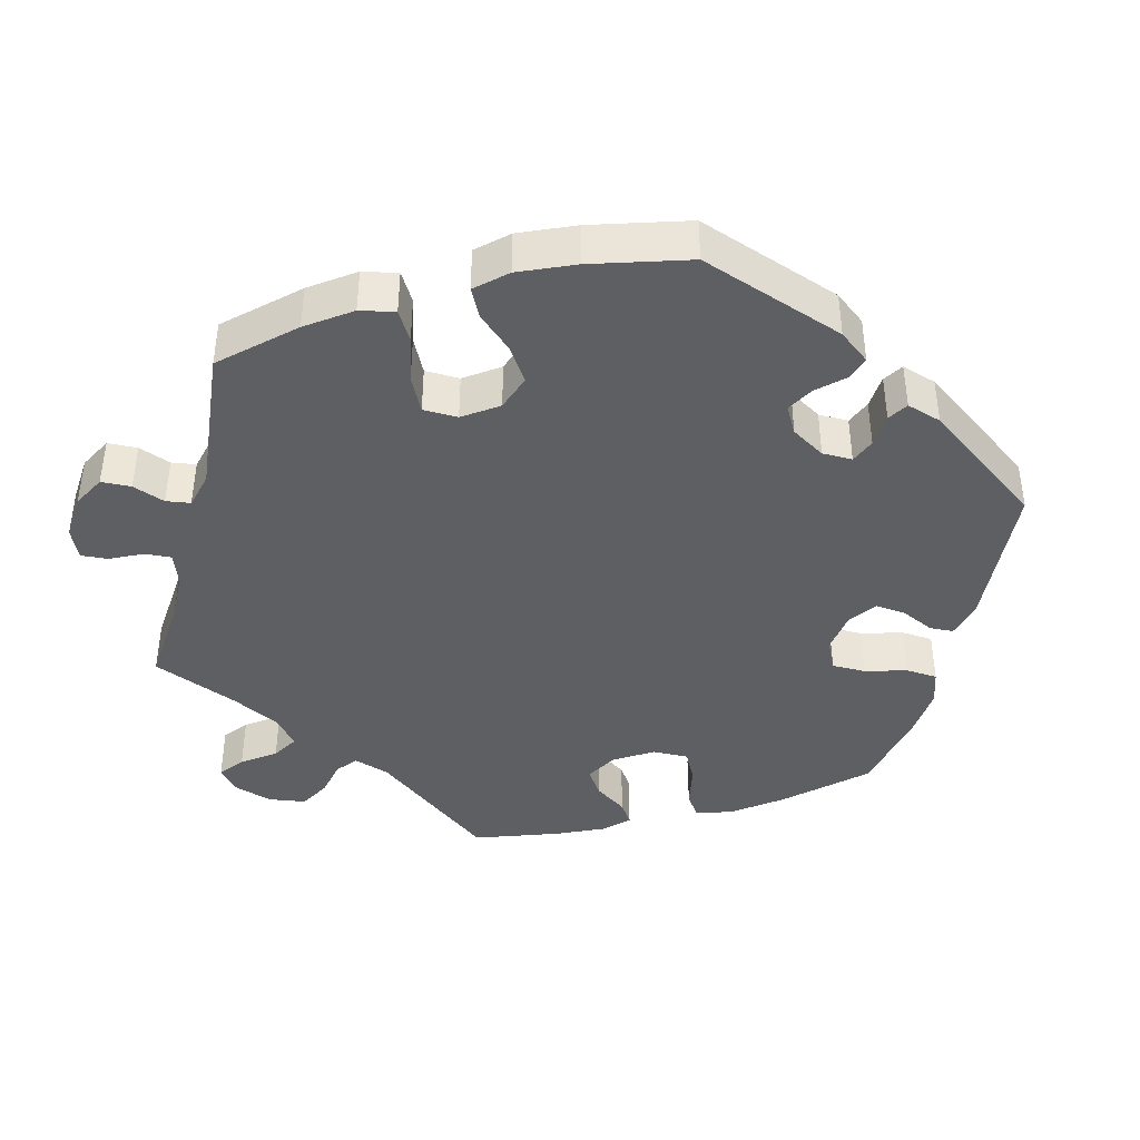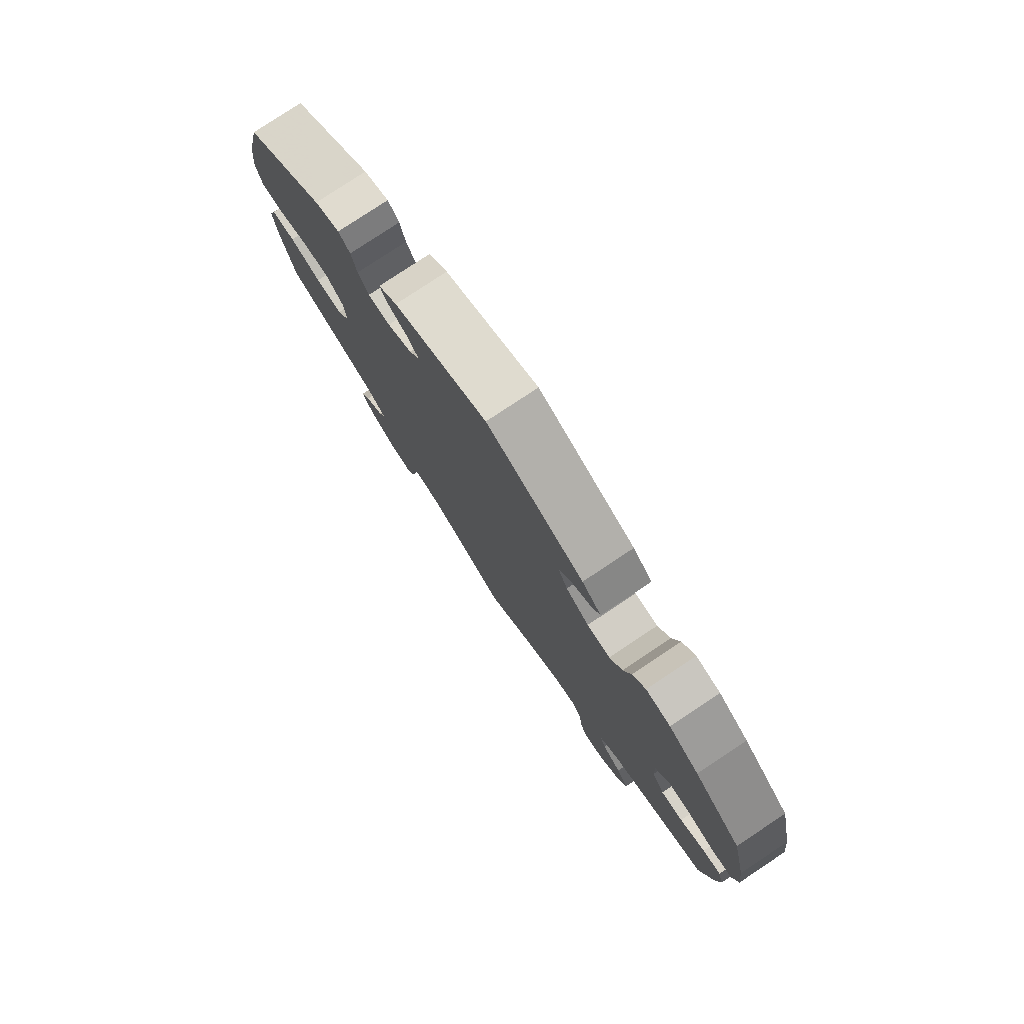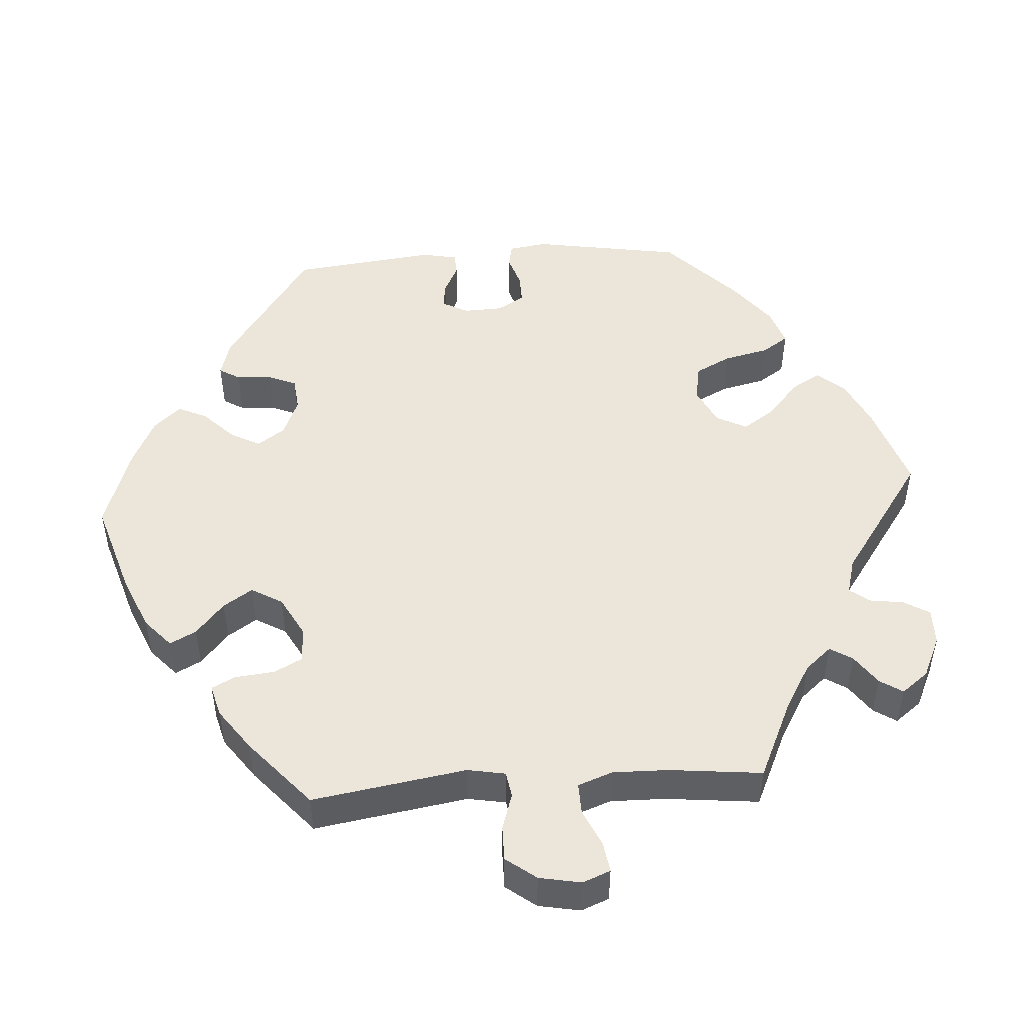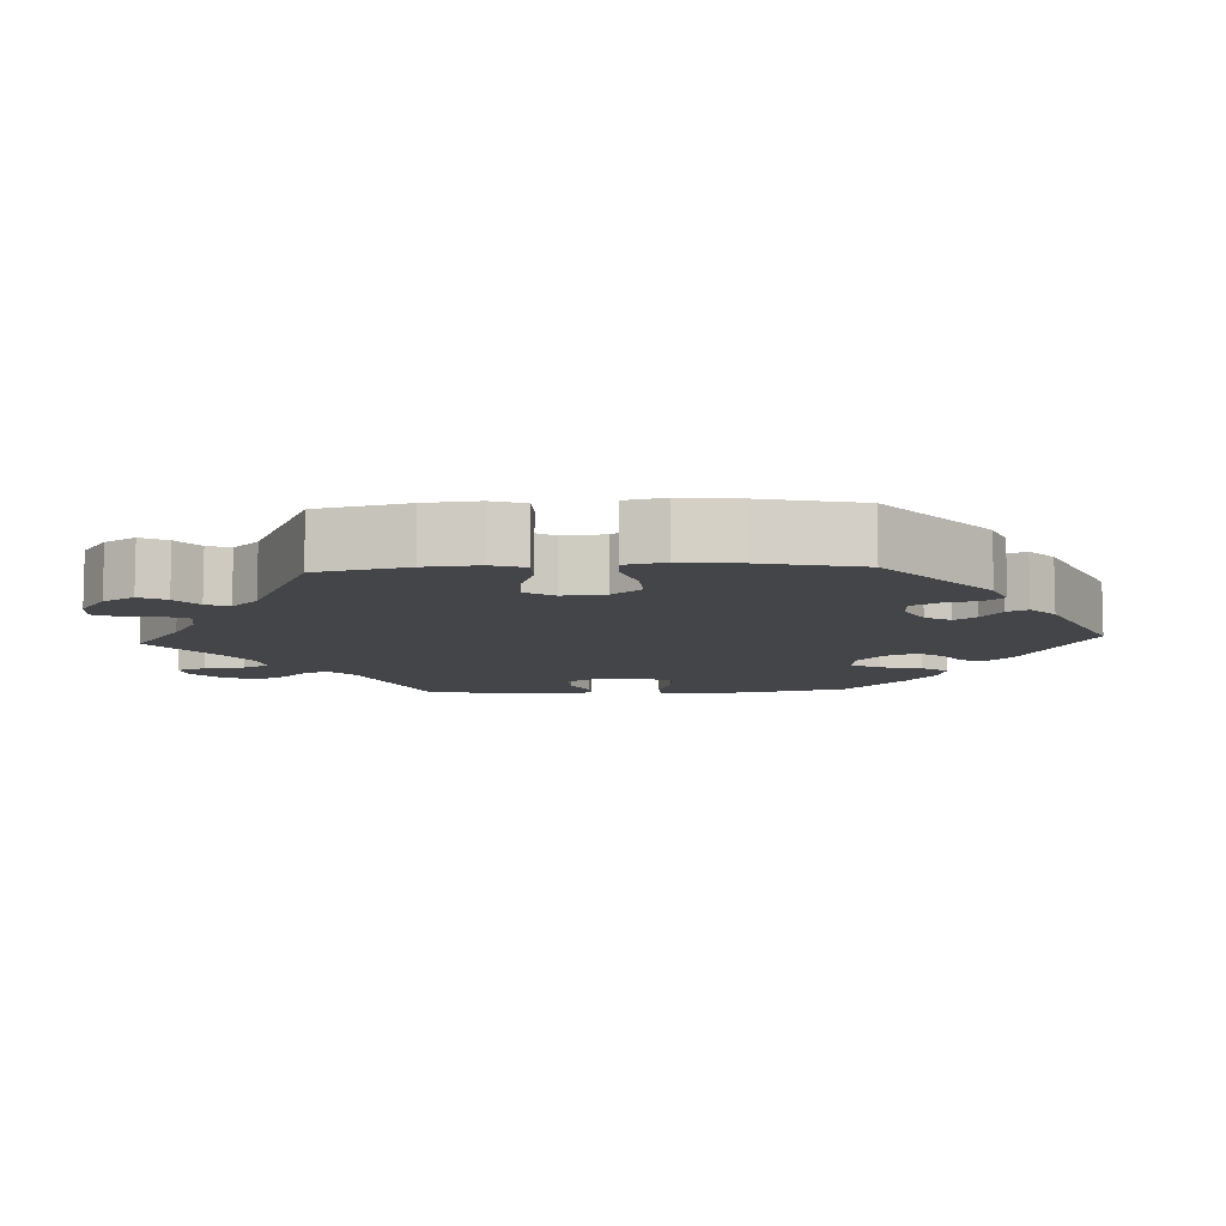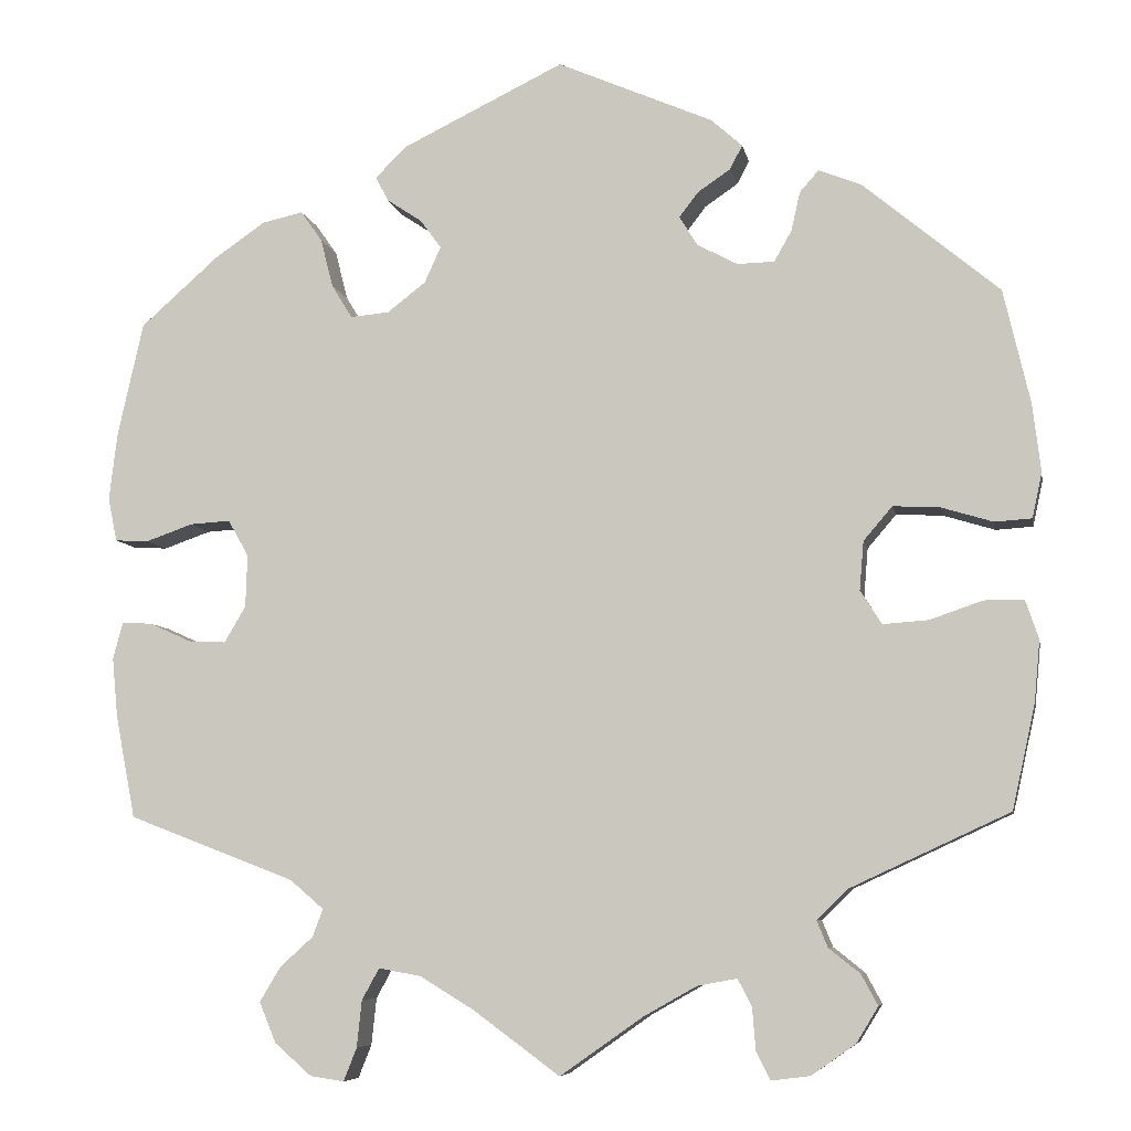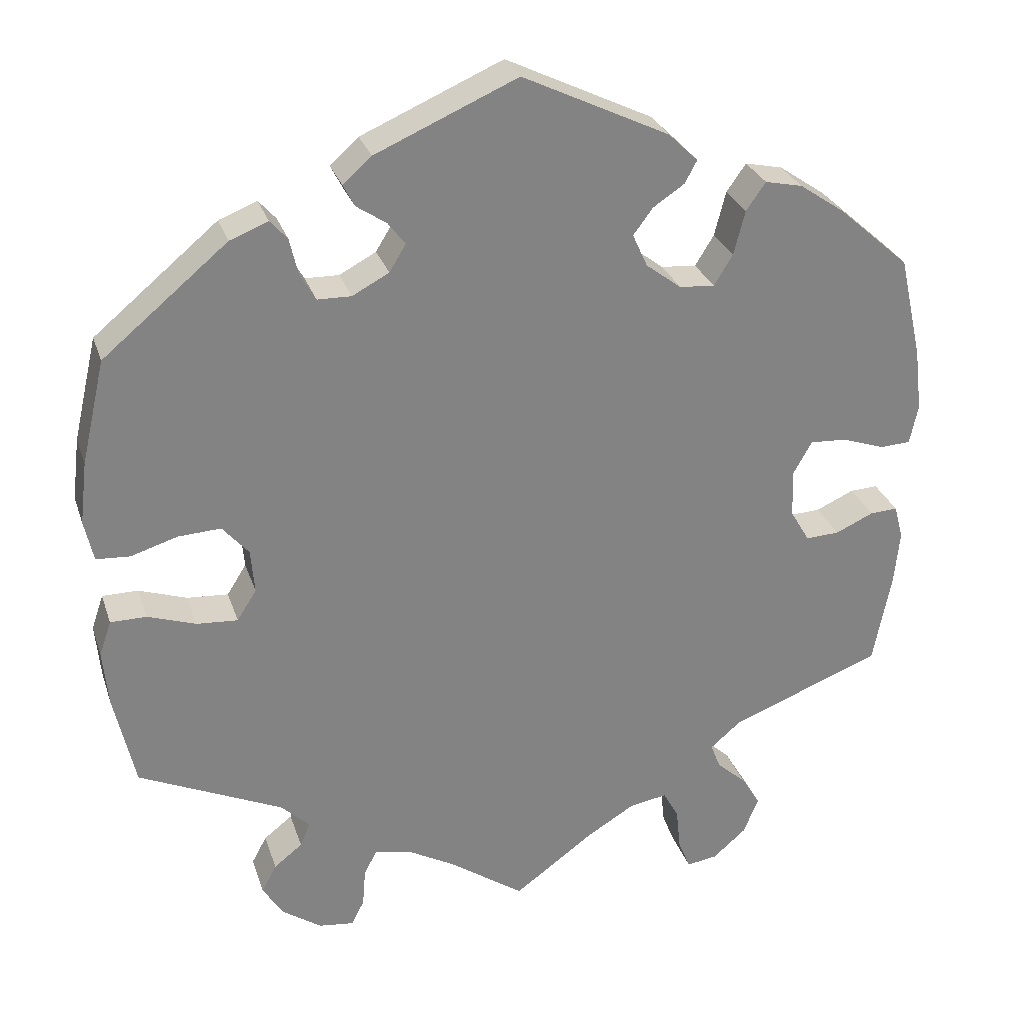
<metadata>
{"format":"obj","ext":"obj","renderer":"f3d","projection":"perspective","resolution":1024,"background":"white","views":[{"elev":-40.8,"azim":-74.0,"up":"+Y"},{"elev":79.0,"azim":56.4,"up":"+Z"},{"elev":48.3,"azim":145.9,"up":"+Y"},{"elev":-8.7,"azim":-86.8,"up":"+Y"},{"elev":-7.2,"azim":-169.4,"up":"+Z"},{"elev":28.7,"azim":-16.7,"up":"+Z"}]}
</metadata>
<code>
v 0.306 0.07 -0.623
v -0.556 0.07 -0.062
v 0.171 0.07 -0.503
v 0.537 0.07 -0.31
v 0.371 0.07 -0.535
v -0.307 0.07 -0.436
v -0.345 0.07 -0.399
v 0.578 0.07 0.089
v -0.22 0.07 0.356
v 0.219 0.07 0.457
v -0.172 0.07 0.448
v 0.305 0.07 0.41
v 0.351 0.07 -0.584
v -0.358 0.07 -0.498
v 0.265 0.07 0.31
v -0.213 0.07 -0.504
v 0.442 0.07 0.394
v -0.522 0.07 0.031
v -0.297 0.07 0.442
v 0 0.07 0.62
v -0.389 0.07 -0.088
v -0.371 0.07 0.448
v -0.265 0.07 0.357
v 0.243 0.07 -0.532
v 0.567 0.07 0.036
v 0.537 0.07 0.31
v 0.235 0.07 0.487
v -0.567 0.07 0.034
v -0.537 0.07 -0.31
v -0.572 0.07 -0.109
v 0.397 0.07 -0.051
v -0.508 0.07 -0.062
v 0.105 0.07 -0.543
v 0.334 0.07 -0.388
v 0.29 0.07 0.351
v -0.363 0.07 -0.047
v 0.381 0.07 0.436
v 0.556 0.07 -0.068
v -0.32 0.07 -0.468
v 0.249 0.07 -0.589
v -0.569 0.07 0.172
v 0.568 0.07 0.172
v 0.306 0.07 -0.457
v 0.526 0.07 0.034
v 0.218 0.07 0.314
v -0.378 0.07 -0.535
v 0.222 0.07 -0.494
v -0.149 0.07 0.418
v 0.395 0.07 0.013
v 0.469 0.07 0.054
v -0.227 0.07 0.504
v 0.561 0.07 -0.186
v 0.331 0.07 0.447
v 0.568 0.07 -0.113
v -0.444 0.07 -0.084
v -0.101 0.07 -0.549
v -0.165 0.07 -0.513
v 0.423 0.07 -0.095
v -0.251 0.07 -0.622
v 0.293 0.07 -0.423
v -0.298 0.07 -0.616
v -0.286 0.07 0.394
v 0 0.07 -0.62
v -0.351 0.07 -0.579
v 0.196 0.07 0.525
v -0.368 0.07 0.012
v 0.151 0.07 0.394
v 0.468 0.07 -0.093
v -0.234 0.07 -0.588
v -0.171 0.07 0.382
v 0.346 0.07 -0.493
v 0.519 0.07 -0.07
v 0.177 0.07 0.429
v -0.46 0.07 0.05
v 0.42 0.07 0.057
v -0.32 0.07 0.468
v -0.212 0.07 0.475
v -0.189 0.07 0.538
v 0.265 0.07 -0.629
v -0.579 0.07 0.089
v -0.403 0.07 0.053
v -0.23 0.07 -0.537
v -0.537 0.07 0.31
v 0.171 0.07 0.35
v -0.565 0.07 -0.184
v 0.306 -0 -0.623
v -0.556 -0 -0.062
v 0.171 -0 -0.503
v 0.537 -0 -0.31
v 0.371 -0 -0.535
v -0.307 -0 -0.436
v -0.345 -0 -0.399
v 0.578 -0 0.089
v -0.22 -0 0.356
v 0.219 -0 0.457
v -0.172 -0 0.448
v 0.305 -0 0.41
v 0.351 -0 -0.584
v -0.358 -0 -0.498
v 0.265 -0 0.31
v -0.213 -0 -0.504
v 0.442 -0 0.394
v -0.522 -0 0.031
v -0.297 -0 0.442
v 0 -0 0.62
v -0.389 -0 -0.088
v -0.371 -0 0.448
v -0.265 -0 0.357
v 0.243 -0 -0.532
v 0.567 -0 0.036
v 0.537 -0 0.31
v 0.235 -0 0.487
v -0.567 -0 0.034
v -0.537 -0 -0.31
v -0.572 -0 -0.109
v 0.397 -0 -0.051
v -0.508 -0 -0.062
v 0.105 -0 -0.543
v 0.334 -0 -0.388
v 0.29 -0 0.351
v -0.363 -0 -0.047
v 0.381 -0 0.436
v 0.556 -0 -0.068
v -0.32 -0 -0.468
v 0.249 -0 -0.589
v -0.569 -0 0.172
v 0.568 -0 0.172
v 0.306 -0 -0.457
v 0.526 -0 0.034
v 0.218 -0 0.314
v -0.378 -0 -0.535
v 0.222 -0 -0.494
v -0.149 -0 0.418
v 0.395 -0 0.013
v 0.469 -0 0.054
v -0.227 -0 0.504
v 0.561 -0 -0.186
v 0.331 -0 0.447
v 0.568 -0 -0.113
v -0.444 -0 -0.084
v -0.101 -0 -0.549
v -0.165 -0 -0.513
v 0.423 -0 -0.095
v -0.251 -0 -0.622
v 0.293 -0 -0.423
v -0.298 -0 -0.616
v -0.286 -0 0.394
v 0 -0 -0.62
v -0.351 -0 -0.579
v 0.196 -0 0.525
v -0.368 -0 0.012
v 0.151 -0 0.394
v 0.468 -0 -0.093
v -0.234 -0 -0.588
v -0.171 -0 0.382
v 0.346 -0 -0.493
v 0.519 -0 -0.07
v 0.177 -0 0.429
v -0.46 -0 0.05
v 0.42 -0 0.057
v -0.32 -0 0.468
v -0.212 -0 0.475
v -0.189 -0 0.538
v 0.265 -0 -0.629
v -0.579 -0 0.089
v -0.403 -0 0.053
v -0.23 -0 -0.537
v -0.537 -0 0.31
v 0.171 -0 0.35
v -0.565 -0 -0.184
f 11 77 51 78
f 48 11 78 20
f 70 48 20 65
f 22 76 19 62
f 22 62 23
f 83 22 23
f 41 83 23 9
f 74 18 28 80
f 81 74 80 41
f 30 2 32 55
f 30 55 21
f 7 29 85 30
f 6 7 30 21
f 64 46 14 39
f 64 39 6
f 61 64 6
f 82 69 59 61
f 16 82 61 6
f 57 16 6 21
f 33 63 56
f 3 33 56 57
f 47 3 57 21
f 1 79 40 24
f 1 24 47
f 13 1 47
f 43 71 5 13
f 60 43 13 47
f 54 52 4 34
f 54 34 60
f 68 72 38 54
f 58 68 54 60
f 31 58 60 47
f 8 25 44 50
f 8 50 75
f 42 8 75
f 26 42 75
f 17 26 75 49
f 35 12 53 37
f 15 35 37 17
f 65 27 10 73
f 9 70 65 73
f 81 41 9 73
f 66 81 73 67
f 36 66 67 84
f 21 36 84 45
f 49 31 47 21
f 15 17 49 21
f 45 15 21
f 163 136 162 96
f 105 163 96 133
f 150 105 133 155
f 147 104 161 107
f 108 147 107
f 108 107 168
f 94 108 168 126
f 165 113 103 159
f 126 165 159 166
f 140 117 87 115
f 106 140 115
f 115 170 114 92
f 106 115 92 91
f 124 99 131 149
f 91 124 149
f 91 149 146
f 146 144 154 167
f 91 146 167 101
f 106 91 101 142
f 141 148 118
f 142 141 118 88
f 106 142 88 132
f 109 125 164 86
f 132 109 86
f 132 86 98
f 98 90 156 128
f 132 98 128 145
f 119 89 137 139
f 145 119 139
f 139 123 157 153
f 145 139 153 143
f 132 145 143 116
f 135 129 110 93
f 160 135 93
f 160 93 127
f 160 127 111
f 134 160 111 102
f 122 138 97 120
f 102 122 120 100
f 158 95 112 150
f 158 150 155 94
f 158 94 126 166
f 152 158 166 151
f 169 152 151 121
f 130 169 121 106
f 106 132 116 134
f 106 134 102 100
f 106 100 130
f 65 150 112 27
f 27 112 95 10
f 10 95 158 73
f 73 158 152 67
f 67 152 169 84
f 84 169 130 45
f 45 130 100 15
f 15 100 120 35
f 35 120 97 12
f 12 97 138 53
f 53 138 122 37
f 37 122 102 17
f 17 102 111 26
f 26 111 127 42
f 42 127 93 8
f 8 93 110 25
f 25 110 129 44
f 44 129 135 50
f 50 135 160 75
f 75 160 134 49
f 49 134 116 31
f 31 116 143 58
f 58 143 153 68
f 68 153 157 72
f 72 157 123 38
f 38 123 139 54
f 54 139 137 52
f 52 137 89 4
f 4 89 119 34
f 34 119 145 60
f 60 145 128 43
f 43 128 156 71
f 71 156 90 5
f 5 90 98 13
f 13 98 86 1
f 1 86 164 79
f 79 164 125 40
f 40 125 109 24
f 24 109 132 47
f 47 132 88 3
f 3 88 118 33
f 33 118 148 63
f 63 148 141 56
f 56 141 142 57
f 57 142 101 16
f 16 101 167 82
f 82 167 154 69
f 69 154 144 59
f 59 144 146 61
f 61 146 149 64
f 64 149 131 46
f 46 131 99 14
f 14 99 124 39
f 39 124 91 6
f 6 91 92 7
f 7 92 114 29
f 29 114 170 85
f 85 170 115 30
f 30 115 87 2
f 2 87 117 32
f 32 117 140 55
f 55 140 106 21
f 21 106 121 36
f 36 121 151 66
f 66 151 166 81
f 81 166 159 74
f 74 159 103 18
f 18 103 113 28
f 28 113 165 80
f 80 165 126 41
f 41 126 168 83
f 83 168 107 22
f 22 107 161 76
f 76 161 104 19
f 19 104 147 62
f 62 147 108 23
f 23 108 94 9
f 9 94 155 70
f 70 155 133 48
f 48 133 96 11
f 11 96 162 77
f 77 162 136 51
f 51 136 163 78
f 78 163 105 20
f 20 105 150 65

</code>
